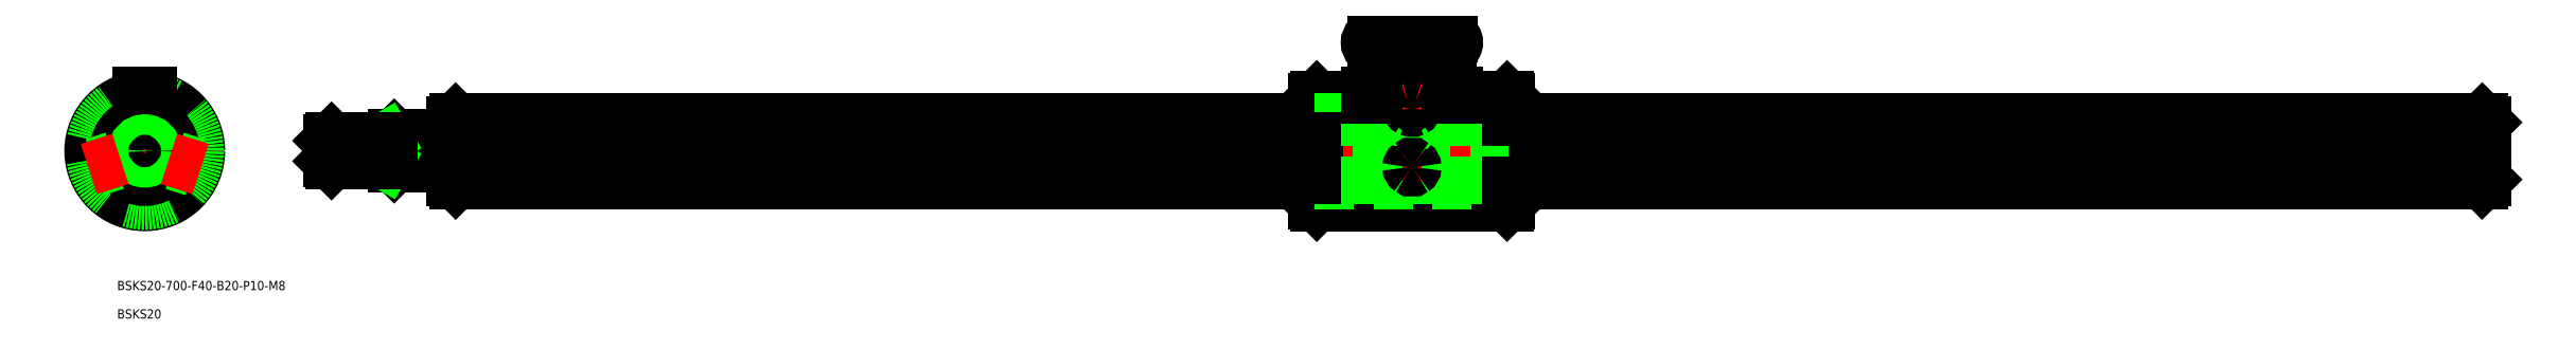
<metadata>
{"format":"dxf","ext":"dxf","renderer":"ezdxf+matplotlib","layout":"modelspace","background":"white","min_lineweight":24,"dpi":150}
</metadata>
<code>
0
SECTION
2
ENTITIES
0
LINE
8
CENTER
10
0
20
21
30
0
11
0
21
-19.5
31
0
0
LINE
8
CENTER
10
-19.5
20
0
30
0
11
19.5
21
0
31
0
0
ARC
8
0
10
0
20
0
30
0
40
10.3
50
94.87
51
157
0
ARC
8
0
10
-11.01
20
3.613
30
0
40
1.587
50
308.4
51
15.27
0
ARC
8
0
10
0
20
0
30
0
40
10.3
50
166.7
51
229.1
0
ARC
8
0
10
-6.811
20
-9.374
30
0
40
1.587
50
20.56
51
87.44
0
ARC
8
0
10
0
20
0
30
0
40
10.3
50
238.9
51
301.1
0
ARC
8
0
10
6.811
20
-9.374
30
0
40
1.587
50
92.56
51
159.4
0
ARC
8
0
10
0
20
0
30
0
40
10.3
50
310.9
51
13.29
0
ARC
8
0
10
11.01
20
3.613
30
0
40
1.587
50
164.7
51
231.6
0
ARC
8
0
10
0
20
0
30
0
40
10.3
50
23.04
51
85.13
0
ARC
8
0
10
7e-16
20
11.59
30
0
40
1.587
50
236.6
51
303.4
0
CIRCLE
8
0
10
0
20
0
30
0
40
17.5
0
LINE
8
CENTER
10
-7.601
20
2.494
30
0
11
-11.69
21
3.835
31
0
0
LINE
8
CENTER
10
11.69
20
3.835
30
0
11
7.601
21
2.494
31
0
0
LINE
8
CENTER
10
7.23
20
-9.951
30
0
11
4.702
21
-6.472
31
0
0
LINE
8
CENTER
10
-7.23
20
-9.951
30
0
11
-4.702
21
-6.472
31
0
0
LINE
8
CENTER
10
-11.46
20
15.78
30
0
11
-4.879
21
6.715
31
0
0
LINE
8
CENTER
10
11.46
20
15.78
30
0
11
4.879
21
6.715
31
0
0
LINE
8
CENTER
10
57.98
20
0
30
0
11
762
21
0
31
0
0
LINE
8
0
10
100.9
20
10.26
30
0
11
380
21
10.26
31
0
0
LINE
8
0
10
101
20
-10.3
30
0
11
380
21
-10.3
31
0
0
LINE
8
0
10
380
20
16.9
30
0
11
380
21
-16.9
31
0
0
LINE
8
0
10
380.6
20
17.5
30
0
11
397
21
17.5
31
0
0
LINE
8
0
10
442.4
20
-17.5
30
0
11
412.7
21
-17.5
31
0
0
LINE
8
0
10
443
20
16.9
30
0
11
443
21
-16.9
31
0
0
LINE
8
CENTER
10
411.5
20
39.28
30
0
11
411.5
21
-19.5
31
0
0
LINE
8
0
10
412.7
20
17.39
30
0
11
412.7
21
-17.5
31
0
0
LINE
8
0
10
410.3
20
17.39
30
0
11
410.3
21
-17.5
31
0
0
LINE
8
0
10
10.83
20
13.2
30
0
11
6.835
21
7.706
31
0
0
LINE
8
0
10
9.207
20
14.37
30
0
11
5.217
21
8.881
31
0
0
LINE
8
0
10
-9.207
20
14.37
30
0
11
-5.217
21
8.881
31
0
0
LINE
8
0
10
-10.83
20
13.2
30
0
11
-6.835
21
7.706
31
0
0
LINE
8
0
10
1
20
-10.25
30
0
11
1
21
-17.04
31
0
0
LINE
8
0
10
-1
20
-10.25
30
0
11
-1
21
-17.04
31
0
0
LINE
8
0
10
380
20
16.9
30
0
11
380.6
21
17.5
31
0
0
LINE
8
0
10
380
20
-16.9
30
0
11
380.6
21
-17.5
31
0
0
LINE
8
0
10
442.4
20
-17.5
30
0
11
443
21
-16.9
31
0
0
LINE
8
0
10
442.4
20
17.5
30
0
11
443
21
16.9
31
0
0
LINE
8
0
10
442.4
20
17.5
30
0
11
442.4
21
-17.5
31
0
0
LINE
8
0
10
380.6
20
17.5
30
0
11
380.6
21
-17.5
31
0
0
CIRCLE
8
0
10
0
20
0
30
0
40
16.9
0
LINE
8
0
10
2
20
17.39
30
0
11
2
21
15
31
0
0
LINE
8
0
10
-2
20
17.39
30
0
11
-2
21
15
31
0
0
LINE
8
0
10
426
20
17.39
30
0
11
426
21
15
31
0
0
LINE
8
0
10
397
20
17.39
30
0
11
397
21
15
31
0
0
LINE
8
0
10
397
20
15
30
0
11
426
21
15
31
0
0
LINE
8
0
10
2
20
15
30
0
11
-2
21
15
31
0
0
ARC
8
0
10
411.5
20
-18.96
30
0
40
1.889
50
50.57
51
129.4
0
ARC
8
0
10
411.5
20
18.83
30
0
40
1.88
50
230.3
51
309.7
0
LINE
8
0
10
426
20
17.5
30
0
11
442.4
21
17.5
31
0
0
LINE
8
0
10
410.3
20
-17.5
30
0
11
380.6
21
-17.5
31
0
0
CIRCLE
8
0
10
0
20
0
30
0
40
17.07
0
LINE
8
0
10
99.98
20
9.3
30
0
11
99.98
21
-9.3
31
0
0
LINE
8
0
10
759
20
4.031
30
0
11
443
21
4.031
31
0
0
LINE
8
0
10
759
20
2.369
30
0
11
443
21
2.369
31
0
0
LINE
8
0
10
759
20
-7.789
30
0
11
443
21
-7.789
31
0
0
LINE
8
0
10
759
20
-8.817
30
0
11
443
21
-8.817
31
0
0
LINE
8
0
10
443
20
-7.789
30
0
11
380
21
-7.789
31
0
0
LINE
8
0
10
443
20
-8.817
30
0
11
380
21
-8.817
31
0
0
LINE
8
0
10
380
20
-10.3
30
0
11
443
21
-10.3
31
0
0
LINE
8
0
10
443
20
2.369
30
0
11
380
21
2.369
31
0
0
LINE
8
0
10
443
20
4.031
30
0
11
380
21
4.031
31
0
0
LINE
8
0
10
380
20
10.26
30
0
11
443
21
10.26
31
0
0
LINE
8
0
10
443
20
-10.3
30
0
11
759
21
-10.3
31
0
0
LINE
8
0
10
380
20
-7.789
30
0
11
101
21
-7.789
31
0
0
LINE
8
0
10
380
20
-8.817
30
0
11
101
21
-8.817
31
0
0
LINE
8
0
10
380
20
4.031
30
0
11
101
21
4.031
31
0
0
LINE
8
0
10
380
20
2.369
30
0
11
101
21
2.369
31
0
0
LINE
8
0
10
443
20
10.26
30
0
11
759
21
10.26
31
0
0
LINE
8
CENTER
10
395
20
35.28
30
0
11
428
21
35.28
31
0
0
LINE
8
0
10
399
20
37.28
30
0
11
424.2
21
37.28
31
0
0
LINE
8
0
10
399
20
33.28
30
0
11
424
21
33.28
31
0
0
LINE
8
0
10
426
20
35.29
30
0
11
426
21
35.28
31
0
0
LINE
8
0
10
397
20
35.29
30
0
11
397
21
35.26
31
0
0
ARC
8
0
10
399
20
35.28
30
0
40
2
50
90
51
270
0
ARC
8
0
10
424
20
35.28
30
0
40
2.006
50
268.4
51
95.79
0
LINE
8
0
10
99.98
20
9.3
30
0
11
100.9
21
10.26
31
0
0
LINE
8
0
10
99.98
20
-9.3
30
0
11
101
21
-10.3
31
0
0
LINE
8
0
10
101
20
10.26
30
0
11
101
21
-10.3
31
0
0
CIRCLE
8
0
10
0
20
0
30
0
40
9.3
0
LINE
8
0
10
-2
20
19
30
0
11
2
21
19
31
0
0
LINE
8
0
10
-2
20
17.39
30
0
11
-2
21
19
31
0
0
LINE
8
0
10
2
20
17.39
30
0
11
2
21
19
31
0
0
LINE
8
0
10
397
20
17.39
30
0
11
397
21
19
31
0
0
LINE
8
0
10
426
20
17.39
30
0
11
426
21
19
31
0
0
LINE
8
0
10
397
20
19
30
0
11
426
21
19
31
0
0
INSERT
8
0
2
*U7
10
0
20
0
30
0
0
INSERT
8
0
2
*U8
10
0
20
0
30
0
0
LINE
8
0
10
397
20
17.39
30
0
11
410.3
21
17.39
31
0
0
LINE
8
0
10
412.7
20
17.39
30
0
11
426
21
17.39
31
0
0
LINE
8
0
10
79.98
20
4
30
0
11
79.98
21
-4
31
0
0
LINE
8
0
10
80.98
20
5
30
0
11
99.98
21
5
31
0
0
LINE
8
0
10
80.98
20
-5
30
0
11
99.98
21
-5
31
0
0
LINE
8
0
10
79.98
20
4
30
0
11
80.98
21
5
31
0
0
LINE
8
0
10
79.98
20
-4
30
0
11
80.98
21
-5
31
0
0
LINE
8
0
10
80.98
20
5
30
0
11
80.98
21
-5
31
0
0
CIRCLE
8
0
10
0
20
0
30
0
40
4
0
CIRCLE
8
0
10
0
20
0
30
0
40
5
0
LINE
8
0
10
760
20
9.3
30
0
11
760
21
-9.3
31
0
0
LINE
8
0
10
760
20
9.3
30
0
11
759
21
10.26
31
0
0
LINE
8
0
10
760
20
-9.3
30
0
11
759
21
-10.3
31
0
0
LINE
8
0
10
759
20
10.26
30
0
11
759
21
-10.3
31
0
0
LINE
8
0
10
78.15
20
-4
30
0
11
76.98
21
-3.324
31
0
0
LINE
8
0
10
76.98
20
-3.324
30
0
11
59.98
21
-3.323
31
0
0
LINE
8
0
10
76.98
20
3.323
30
0
11
59.98
21
3.323
31
0
0
LINE
8
0
10
78.15
20
4
30
0
11
76.98
21
3.323
31
0
0
LINE
8
0
10
60.65
20
-4
30
0
11
60.65
21
4
31
0
0
LINE
8
0
10
59.98
20
3.323
30
0
11
60.65
21
4
31
0
0
LINE
8
0
10
59.98
20
-3.323
30
0
11
60.65
21
-4
31
0
0
LINE
8
0
10
76.98
20
4
30
0
11
76.98
21
-4
31
0
0
LINE
8
0
10
79.98
20
-4
30
0
11
60.65
21
-4
31
0
0
LINE
8
0
10
79.98
20
4
30
0
11
60.65
21
4
31
0
0
LINE
8
0
10
59.98
20
-3.323
30
0
11
59.98
21
3.323
31
0
0
CIRCLE
8
0
10
0
20
0
30
0
40
3.324
0
LINE
8
CENTER
10
414.5
20
13.81
30
0
11
408.5
21
13.81
31
0
0
LINE
8
CENTER
10
414.5
20
-5.275
30
0
11
408.5
21
-5.275
31
0
0
ARC
8
0
10
411
20
13.74
30
0
40
0.5387
50
105.2
51
173
0
ARC
8
0
10
411
20
13.84
30
0
40
0.5525
50
183.6
51
243.1
0
ARC
8
0
10
411.9
20
13.84
30
0
40
0.5525
50
296.9
51
356.4
0
ARC
8
0
10
411.9
20
13.74
30
0
40
0.5387
50
7.021
51
74.81
0
ARC
8
0
10
411.5
20
12.65
30
0
40
1.726
50
69.43
51
110.6
0
ARC
8
0
10
411.5
20
14.87
30
0
40
1.67
50
245.3
51
294.7
0
ARC
8
0
10
411.5
20
-5.346
30
0
40
1.008
50
126.5
51
176
0
ARC
8
0
10
411.4
20
-5.234
30
0
40
0.9205
50
182.6
51
238.7
0
ARC
8
0
10
411.6
20
-5.234
30
0
40
0.9205
50
301.3
51
357.4
0
ARC
8
0
10
411.5
20
-5.346
30
0
40
1.008
50
4.023
51
53.54
0
ARC
8
0
10
411.5
20
-5.225
30
0
40
0.9104
50
49.32
51
130.7
0
ARC
8
0
10
411.5
20
-5.324
30
0
40
0.8927
50
231.2
51
308.8
0
LINE
8
0
10
10.06
20
-2.217
30
0
11
16.52
21
-4.315
31
0
0
LINE
8
0
10
9.441
20
-4.119
30
0
11
15.9
21
-6.217
31
0
0
LINE
8
0
10
-9.441
20
-4.119
30
0
11
-15.9
21
-6.217
31
0
0
LINE
8
0
10
-10.06
20
-2.217
30
0
11
-16.52
21
-4.315
31
0
0
LINE
8
CENTER
10
7.894
20
-2.565
30
0
11
18.14
21
-5.894
31
0
0
LINE
8
CENTER
10
-7.894
20
-2.565
30
0
11
-18.14
21
-5.894
31
0
0
VIEWPORT
8
0
10
128.5
20
97.5
30
0
40
622.9
41
222.2
68
     1
69
     1
0
VIEWPORT
8
0
10
128.5
20
97.5
30
0
40
205.6
41
156
68
     2
69
     2
0
ENDSEC
0
EOF

</code>
